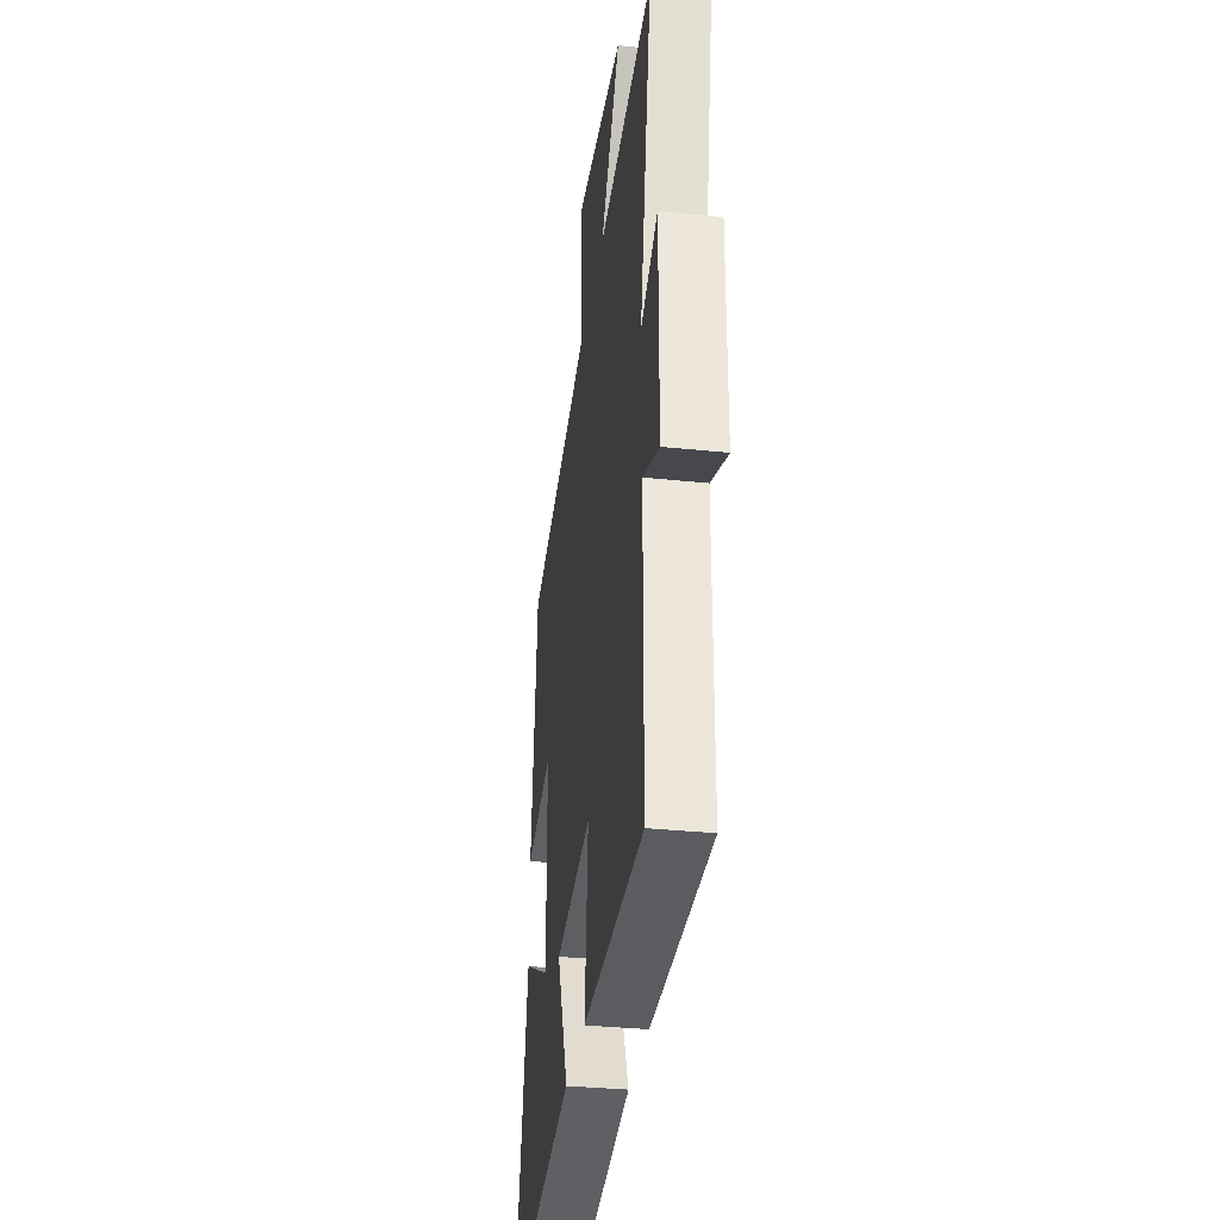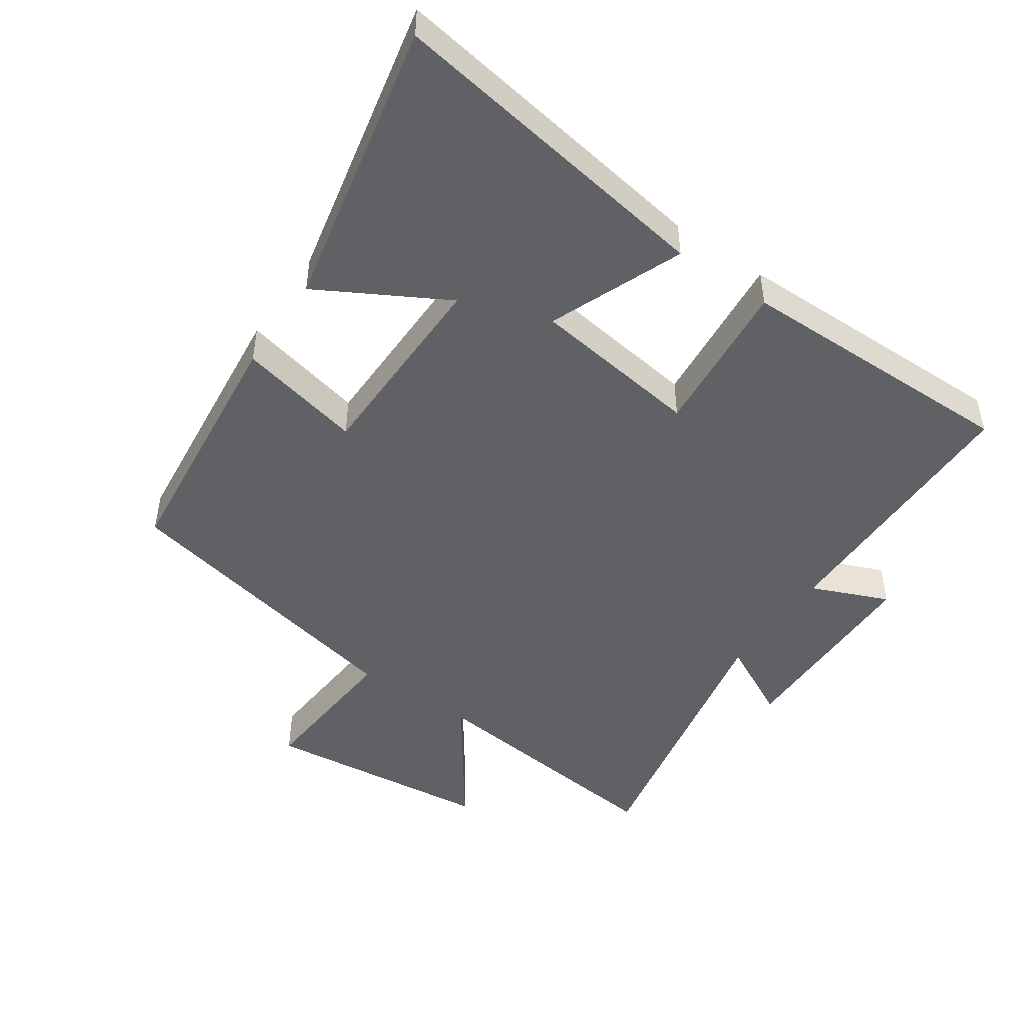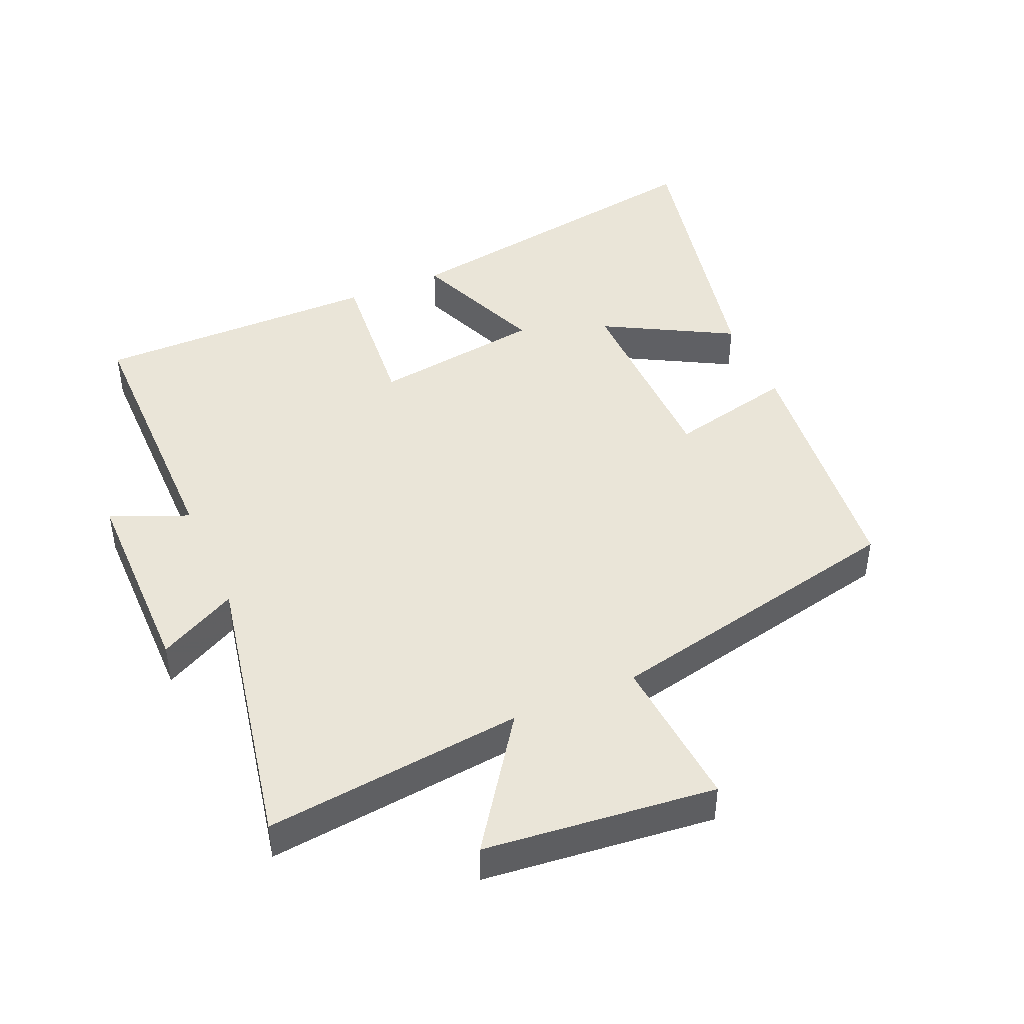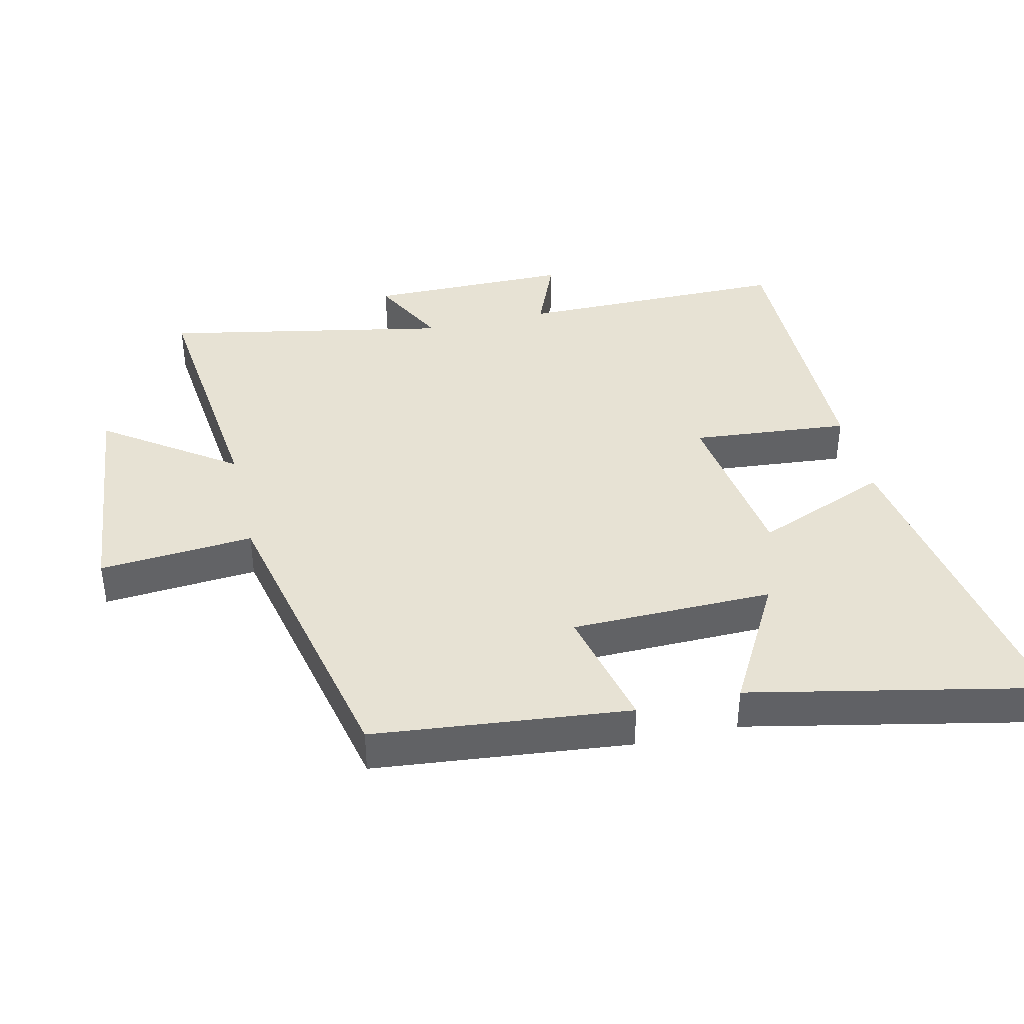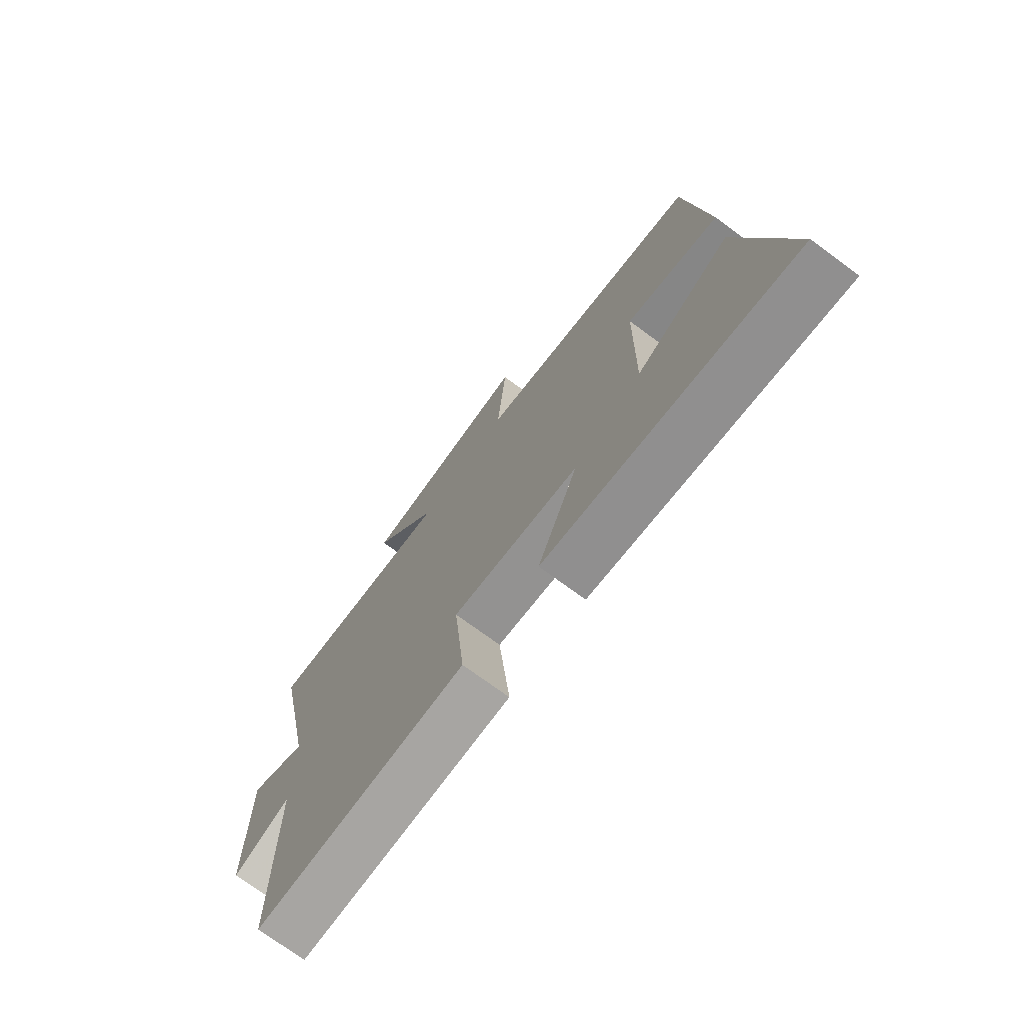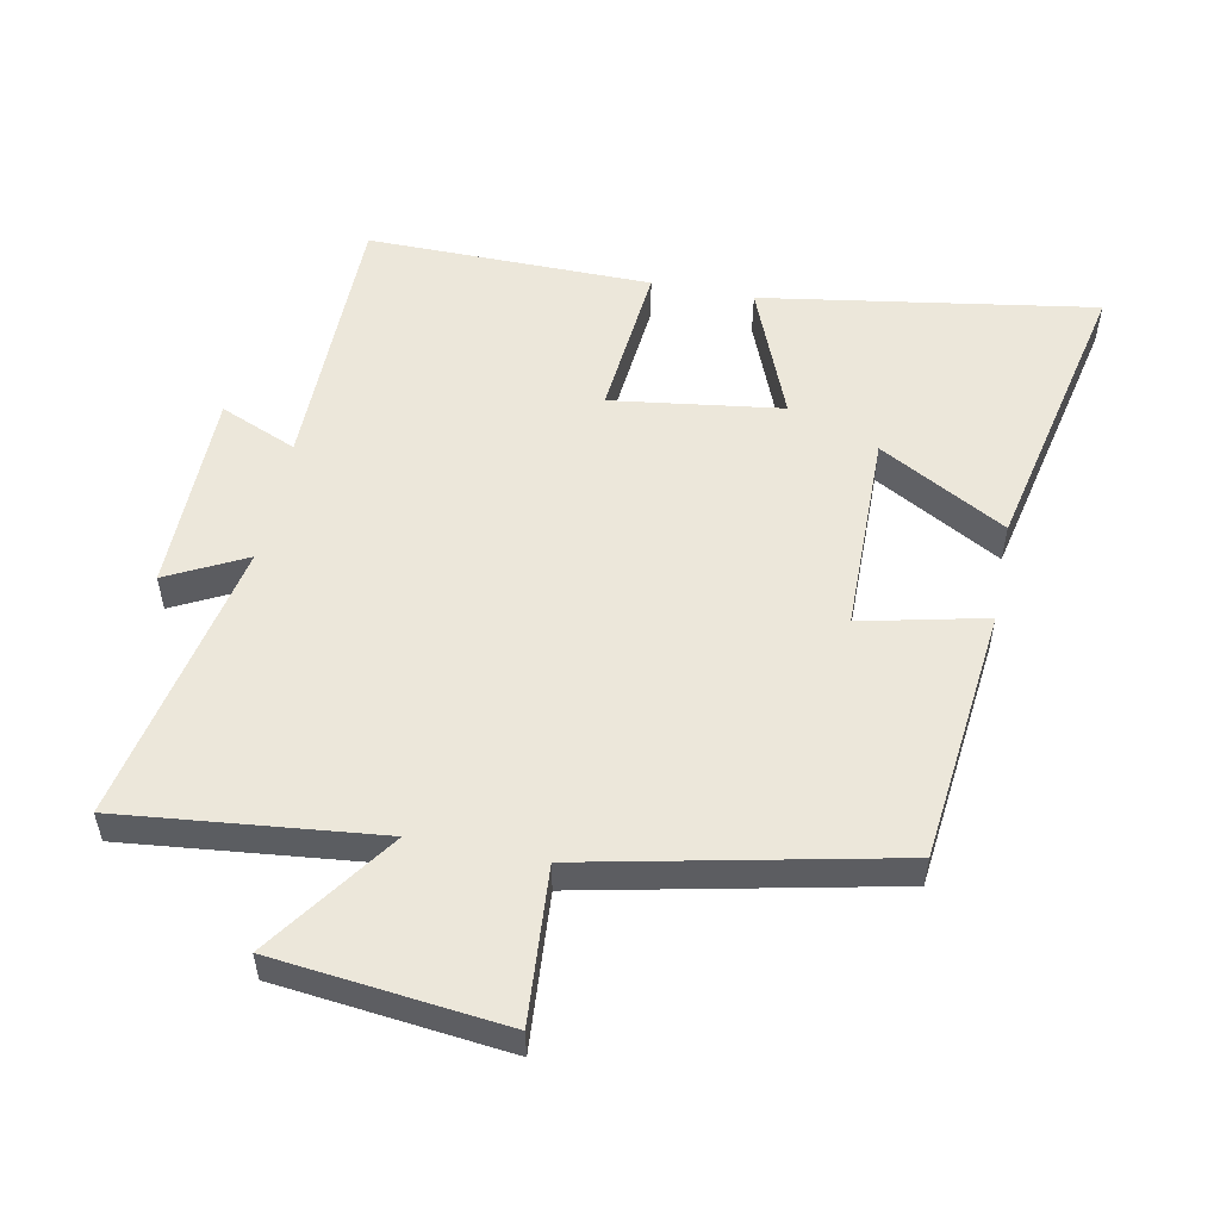
<metadata>
{"format":"obj","ext":"obj","renderer":"f3d","projection":"perspective","resolution":1024,"background":"white","views":[{"elev":-34.2,"azim":-98.0,"up":"+Z"},{"elev":-47.8,"azim":145.6,"up":"+Y"},{"elev":44.6,"azim":-23.7,"up":"+Y"},{"elev":39.8,"azim":76.8,"up":"+Y"},{"elev":-73.6,"azim":53.7,"up":"+Z"},{"elev":53.6,"azim":11.3,"up":"+Y"}]}
</metadata>
<code>
v -0.498 0.07 -0.503
v -0.5 0.07 -0.09
v -0.617 0.07 -0.139
v -0.619 0.07 0.169
v -0.5 0.07 0.108
v -0.586 0.07 0.542
v -0.195 0.07 0.5
v -0.333 0.07 0.696
v 0.015 0.07 0.734
v -0.003 0.07 0.5
v 0.459 0.07 0.401
v 0.5 0.07 0.014
v 0.311 0.07 0.057
v 0.307 0.07 -0.249
v 0.5 0.07 -0.142
v 0.593 0.07 -0.581
v 0.088 0.07 -0.5
v 0.17 0.07 -0.297
v -0.088 0.07 -0.261
v -0.066 0.07 -0.5
v -0.498 0 -0.503
v -0.5 0 -0.09
v -0.617 0 -0.139
v -0.619 0 0.169
v -0.5 0 0.108
v -0.586 0 0.542
v -0.195 0 0.5
v -0.333 0 0.696
v 0.015 0 0.734
v -0.003 0 0.5
v 0.459 0 0.401
v 0.5 0 0.014
v 0.311 0 0.057
v 0.307 0 -0.249
v 0.5 0 -0.142
v 0.593 0 -0.581
v 0.088 0 -0.5
v 0.17 0 -0.297
v -0.088 0 -0.261
v -0.066 0 -0.5
f 19 20 1 2
f 18 19 2
f 16 17 18
f 14 15 16
f 14 16 18
f 13 14 18 2
f 10 11 12 13
f 7 8 9 10
f 7 10 13 2
f 5 6 7
f 2 3 4 5
f 2 5 7
f 22 21 40 39
f 22 39 38
f 38 37 36
f 36 35 34
f 38 36 34
f 22 38 34 33
f 33 32 31 30
f 30 29 28 27
f 22 33 30 27
f 27 26 25
f 25 24 23 22
f 27 25 22
f 1 21 22 2
f 2 22 23 3
f 3 23 24 4
f 4 24 25 5
f 5 25 26 6
f 6 26 27 7
f 7 27 28 8
f 8 28 29 9
f 9 29 30 10
f 10 30 31 11
f 11 31 32 12
f 12 32 33 13
f 13 33 34 14
f 14 34 35 15
f 15 35 36 16
f 16 36 37 17
f 17 37 38 18
f 18 38 39 19
f 19 39 40 20
f 20 40 21 1

</code>
